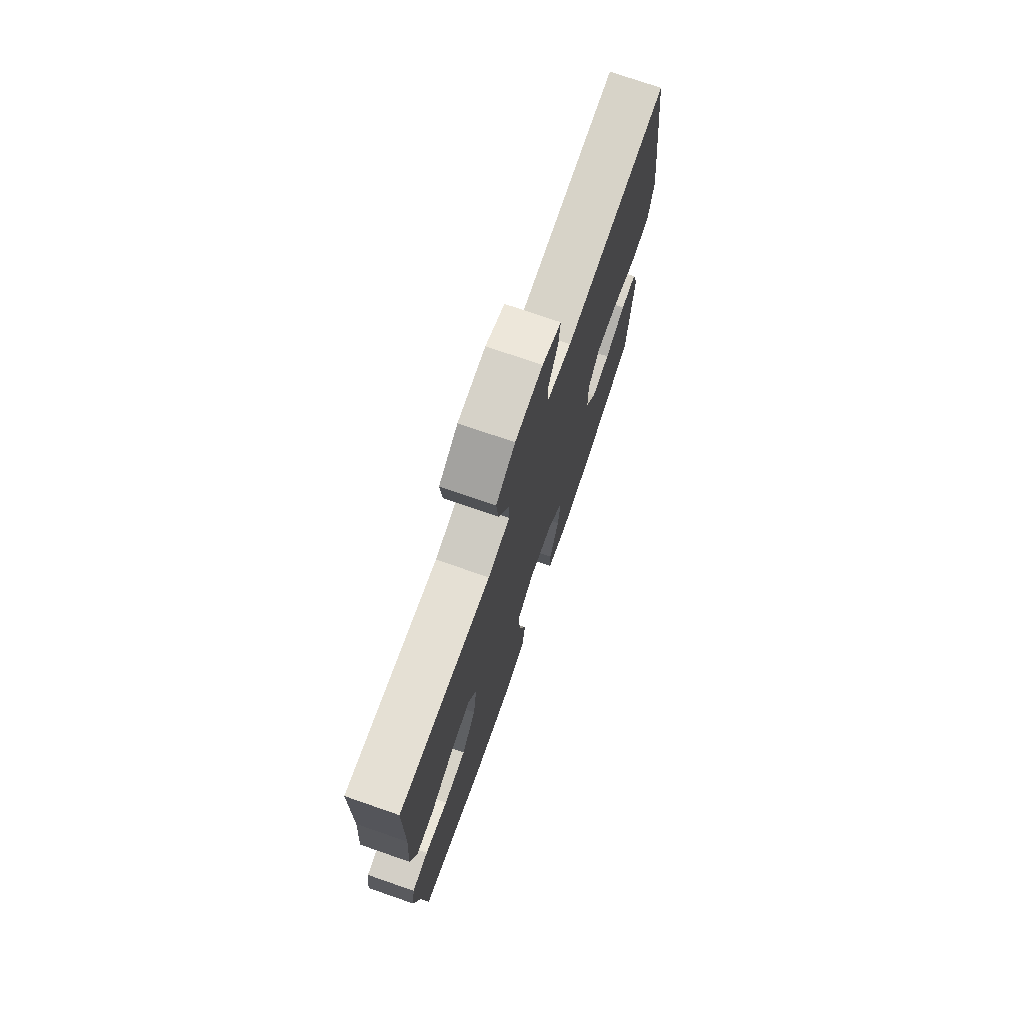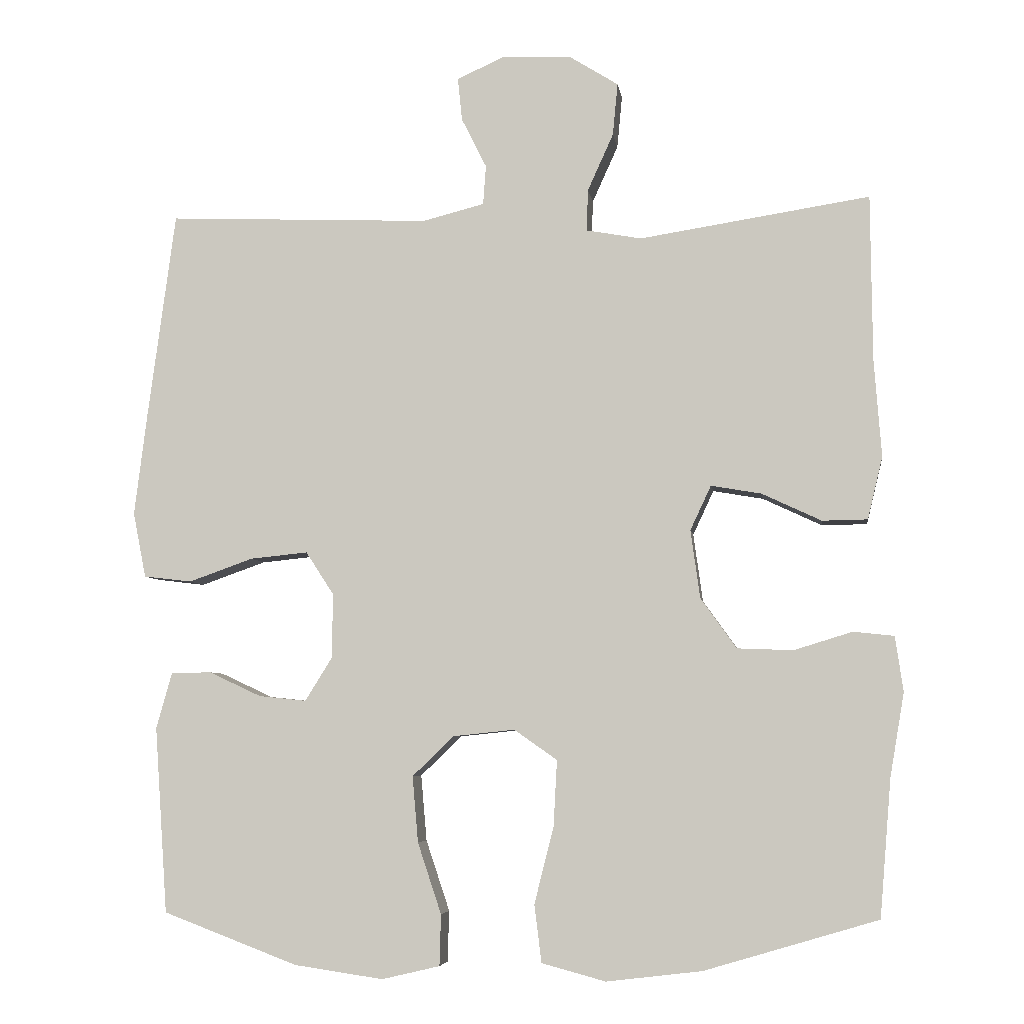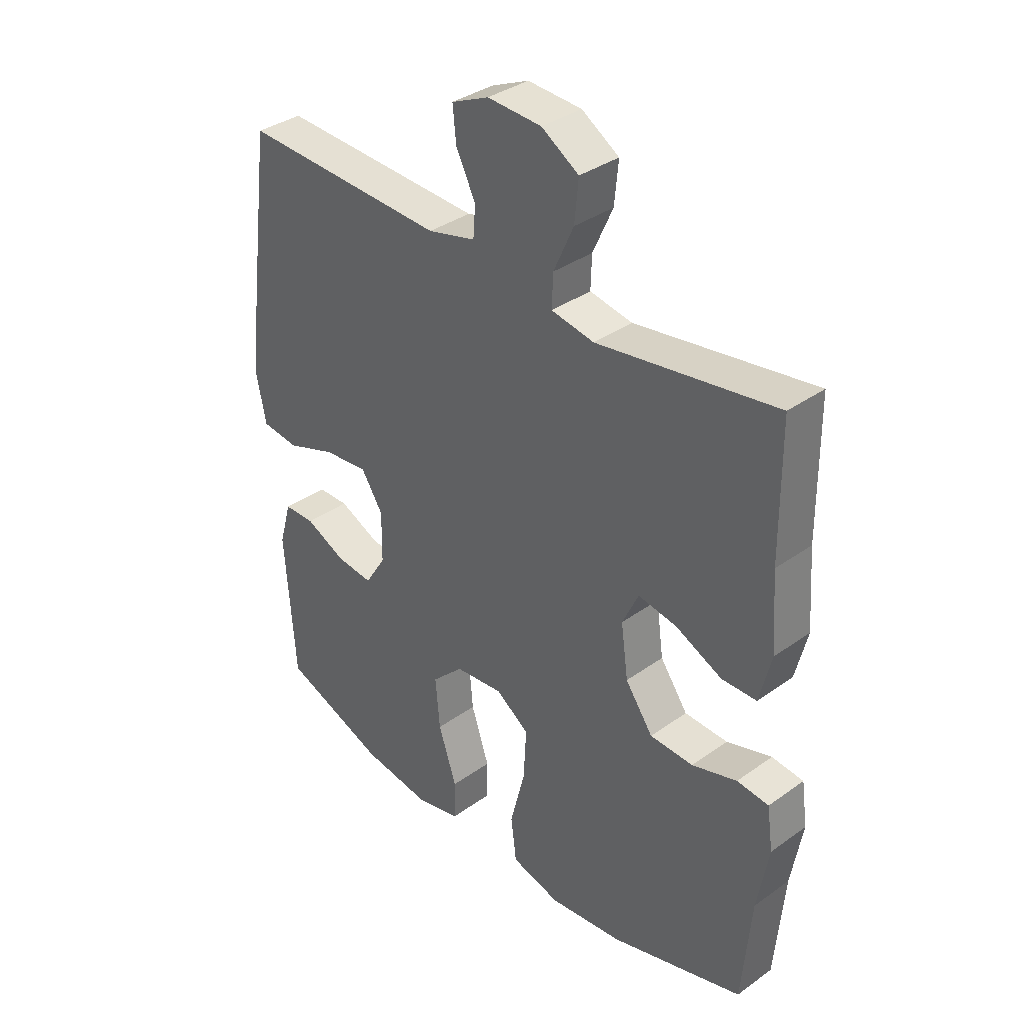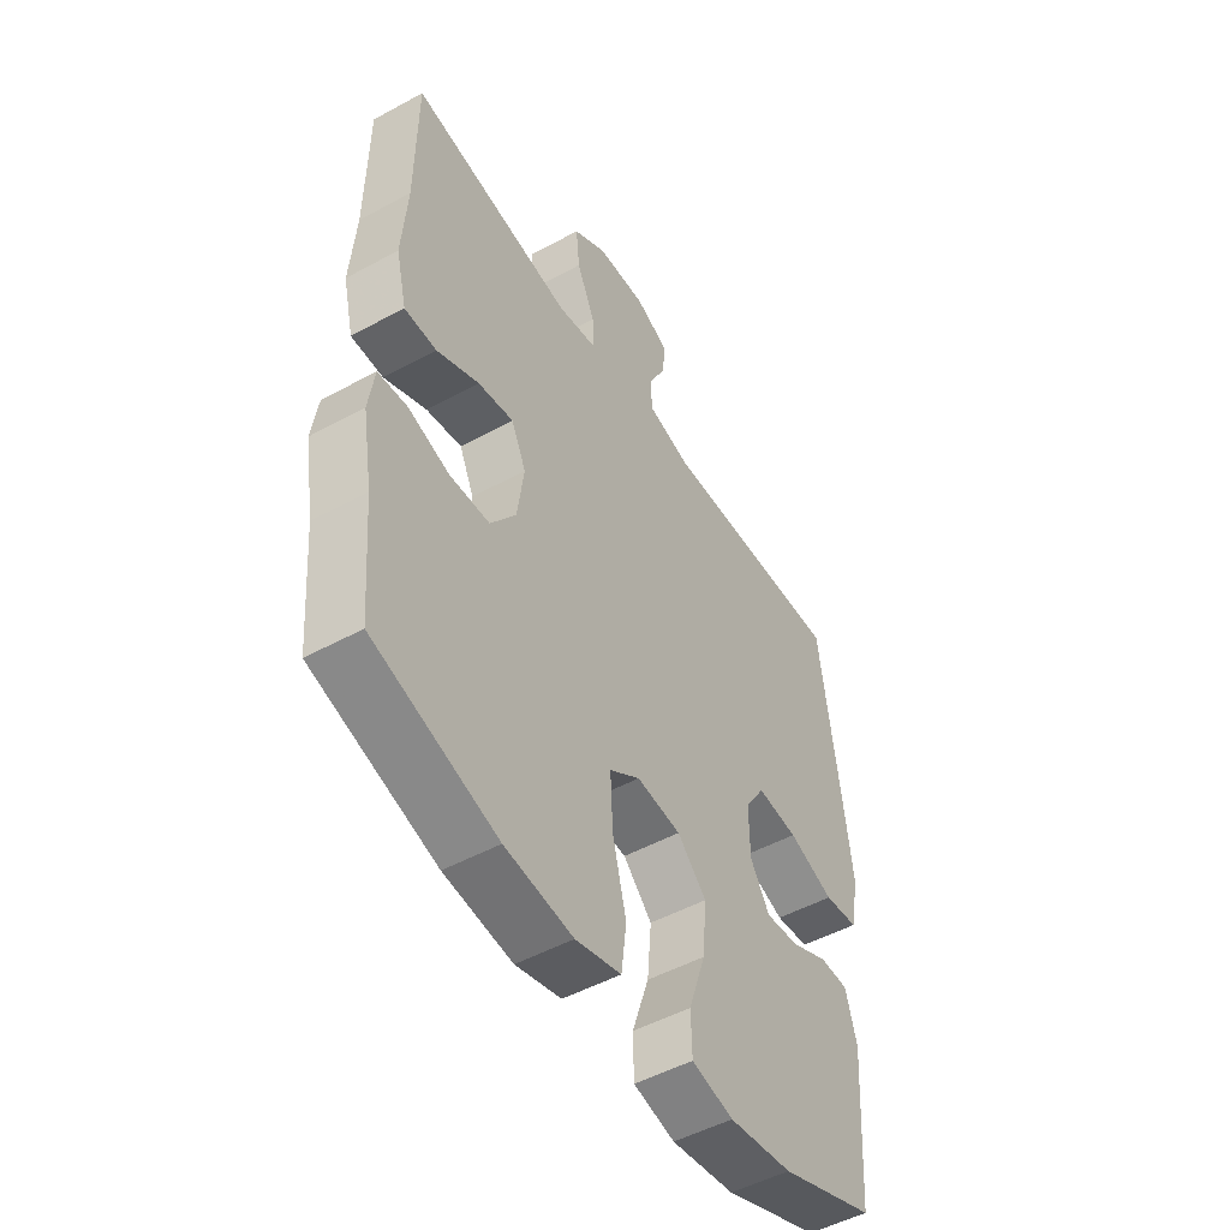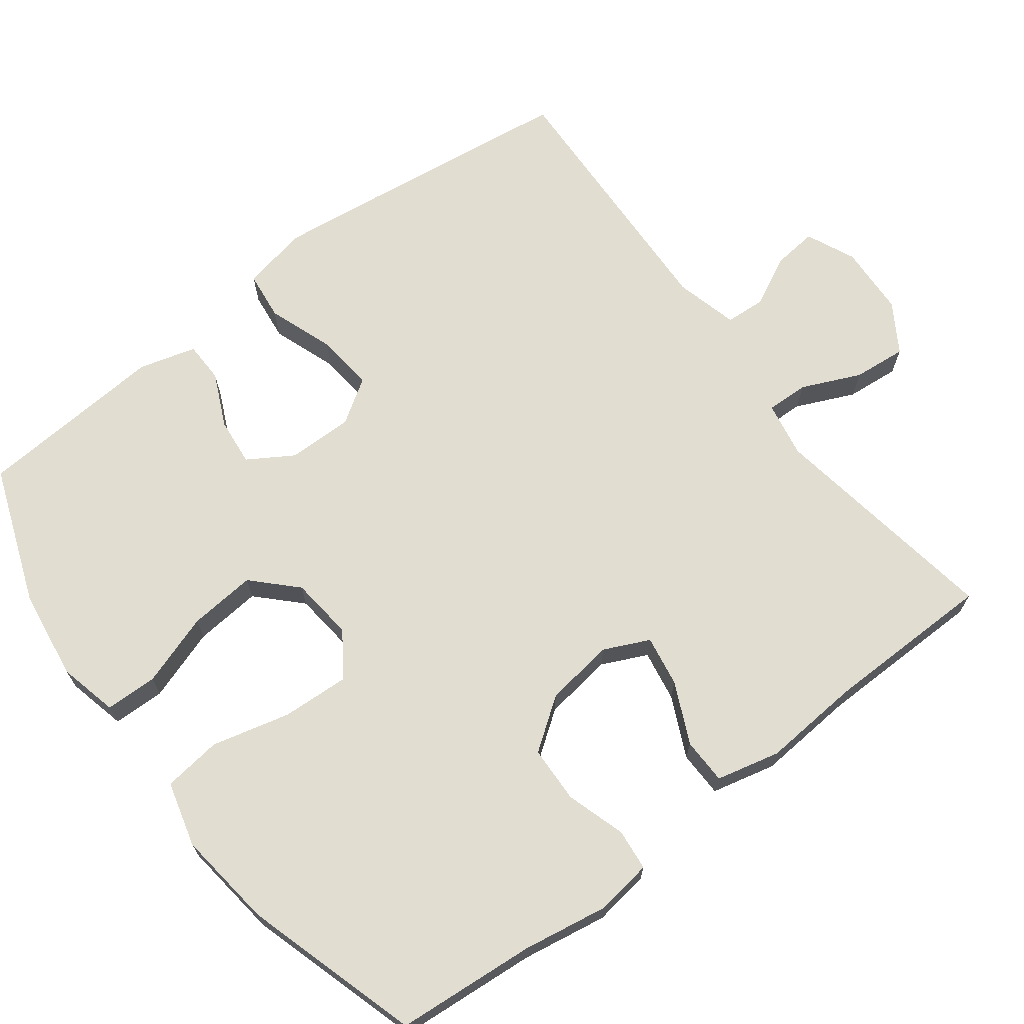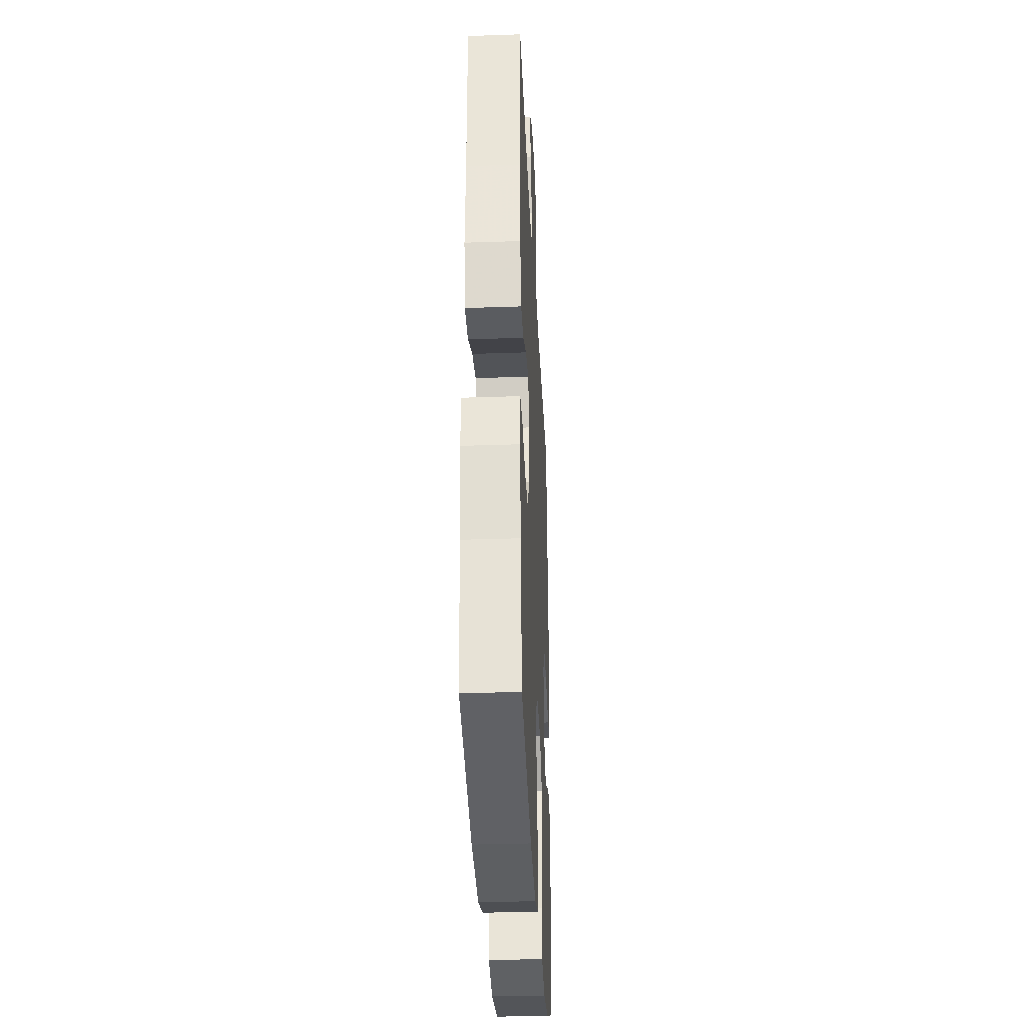
<metadata>
{"format":"obj","ext":"obj","renderer":"f3d","projection":"perspective","resolution":1024,"background":"white","views":[{"elev":74.6,"azim":-70.9,"up":"+Z"},{"elev":-5.7,"azim":-172.2,"up":"+Z"},{"elev":35.9,"azim":-133.2,"up":"+Z"},{"elev":-50.2,"azim":-59.1,"up":"+Z"},{"elev":68.6,"azim":-127.3,"up":"+Y"},{"elev":-32.8,"azim":-87.3,"up":"+Z"}]}
</metadata>
<code>
v -0.5 0.07 0.5
v -0.179 0.07 0.45
v -0.102 0.07 0.464
v -0.104 0.07 0.522
v -0.14 0.07 0.602
v -0.147 0.07 0.675
v -0.08 0.07 0.717
v 0.017 0.07 0.722
v 0.084 0.07 0.692
v 0.078 0.07 0.632
v 0.043 0.07 0.562
v 0.047 0.07 0.507
v 0.133 0.07 0.485
v 0.5 0.07 0.5
v 0.539 0.07 0.206
v 0.556 0.07 0.068
v 0.538 0.07 -0.023
v 0.471 0.07 -0.031
v 0.381 0.07 0.001
v 0.301 0.07 0.009
v 0.262 0.07 -0.051
v 0.263 0.07 -0.141
v 0.301 0.07 -0.202
v 0.367 0.07 -0.195
v 0.44 0.07 -0.161
v 0.496 0.07 -0.162
v 0.518 0.07 -0.24
v 0.5 0.07 -0.5
v 0.312 0.07 -0.571
v 0.188 0.07 -0.589
v 0.107 0.07 -0.57
v 0.105 0.07 -0.499
v 0.138 0.07 -0.4
v 0.146 0.07 -0.308
v 0.089 0.07 -0.252
v 0.002 0.07 -0.243
v -0.058 0.07 -0.285
v -0.053 0.07 -0.377
v -0.026 0.07 -0.484
v -0.036 0.07 -0.564
v -0.125 0.07 -0.588
v -0.258 0.07 -0.572
v -0.5 0.07 -0.5
v -0.516 0.07 -0.309
v -0.536 0.07 -0.192
v -0.525 0.07 -0.115
v -0.468 0.07 -0.109
v -0.387 0.07 -0.134
v -0.309 0.07 -0.131
v -0.259 0.07 -0.061
v -0.246 0.07 0.034
v -0.275 0.07 0.096
v -0.345 0.07 0.084
v -0.428 0.07 0.045
v -0.491 0.07 0.046
v -0.512 0.07 0.133
v -0.502 0.07 0.268
v -0.5 0 0.5
v -0.179 0 0.45
v -0.102 0 0.464
v -0.104 0 0.522
v -0.14 0 0.602
v -0.147 0 0.675
v -0.08 0 0.717
v 0.017 0 0.722
v 0.084 0 0.692
v 0.078 0 0.632
v 0.043 0 0.562
v 0.047 0 0.507
v 0.133 0 0.485
v 0.5 0 0.5
v 0.539 0 0.206
v 0.556 0 0.068
v 0.538 0 -0.023
v 0.471 0 -0.031
v 0.381 0 0.001
v 0.301 0 0.009
v 0.262 0 -0.051
v 0.263 0 -0.141
v 0.301 0 -0.202
v 0.367 0 -0.195
v 0.44 0 -0.161
v 0.496 0 -0.162
v 0.518 0 -0.24
v 0.5 0 -0.5
v 0.312 0 -0.571
v 0.188 0 -0.589
v 0.107 0 -0.57
v 0.105 0 -0.499
v 0.138 0 -0.4
v 0.146 0 -0.308
v 0.089 0 -0.252
v 0.002 0 -0.243
v -0.058 0 -0.285
v -0.053 0 -0.377
v -0.026 0 -0.484
v -0.036 0 -0.564
v -0.125 0 -0.588
v -0.258 0 -0.572
v -0.5 0 -0.5
v -0.516 0 -0.309
v -0.536 0 -0.192
v -0.525 0 -0.115
v -0.468 0 -0.109
v -0.387 0 -0.134
v -0.309 0 -0.131
v -0.259 0 -0.061
v -0.246 0 0.034
v -0.275 0 0.096
v -0.345 0 0.084
v -0.428 0 0.045
v -0.491 0 0.046
v -0.512 0 0.133
v -0.502 0 0.268
f 54 55 56 57
f 53 54 57 1
f 52 53 1 2
f 51 52 2 3
f 50 51 3
f 45 46 47 48
f 44 45 48 49
f 43 44 49
f 42 43 49 50
f 38 39 40 41
f 37 38 41 42
f 30 31 32 33
f 30 33 34
f 29 30 34
f 28 29 34
f 27 28 34 35
f 24 25 26 27
f 23 24 27 35
f 16 17 18 19
f 16 19 20
f 13 14 15 16
f 12 13 16 20
f 8 9 10 11
f 8 11 12
f 7 8 12
f 4 5 6 7
f 3 4 7 12
f 37 42 50 3
f 22 23 35 36
f 21 22 36
f 20 21 36 37
f 3 12 20 37
f 114 113 112 111
f 58 114 111 110
f 59 58 110 109
f 60 59 109 108
f 60 108 107
f 105 104 103 102
f 106 105 102 101
f 106 101 100
f 107 106 100 99
f 98 97 96 95
f 99 98 95 94
f 90 89 88 87
f 91 90 87
f 91 87 86
f 91 86 85
f 92 91 85 84
f 84 83 82 81
f 92 84 81 80
f 76 75 74 73
f 77 76 73
f 73 72 71 70
f 77 73 70 69
f 68 67 66 65
f 69 68 65
f 69 65 64
f 64 63 62 61
f 69 64 61 60
f 60 107 99 94
f 93 92 80 79
f 93 79 78
f 94 93 78 77
f 94 77 69 60
f 1 58 59 2
f 2 59 60 3
f 3 60 61 4
f 4 61 62 5
f 5 62 63 6
f 6 63 64 7
f 7 64 65 8
f 8 65 66 9
f 9 66 67 10
f 10 67 68 11
f 11 68 69 12
f 12 69 70 13
f 13 70 71 14
f 14 71 72 15
f 15 72 73 16
f 16 73 74 17
f 17 74 75 18
f 18 75 76 19
f 19 76 77 20
f 20 77 78 21
f 21 78 79 22
f 22 79 80 23
f 23 80 81 24
f 24 81 82 25
f 25 82 83 26
f 26 83 84 27
f 27 84 85 28
f 28 85 86 29
f 29 86 87 30
f 30 87 88 31
f 31 88 89 32
f 32 89 90 33
f 33 90 91 34
f 34 91 92 35
f 35 92 93 36
f 36 93 94 37
f 37 94 95 38
f 38 95 96 39
f 39 96 97 40
f 40 97 98 41
f 41 98 99 42
f 42 99 100 43
f 43 100 101 44
f 44 101 102 45
f 45 102 103 46
f 46 103 104 47
f 47 104 105 48
f 48 105 106 49
f 49 106 107 50
f 50 107 108 51
f 51 108 109 52
f 52 109 110 53
f 53 110 111 54
f 54 111 112 55
f 55 112 113 56
f 56 113 114 57
f 57 114 58 1

</code>
